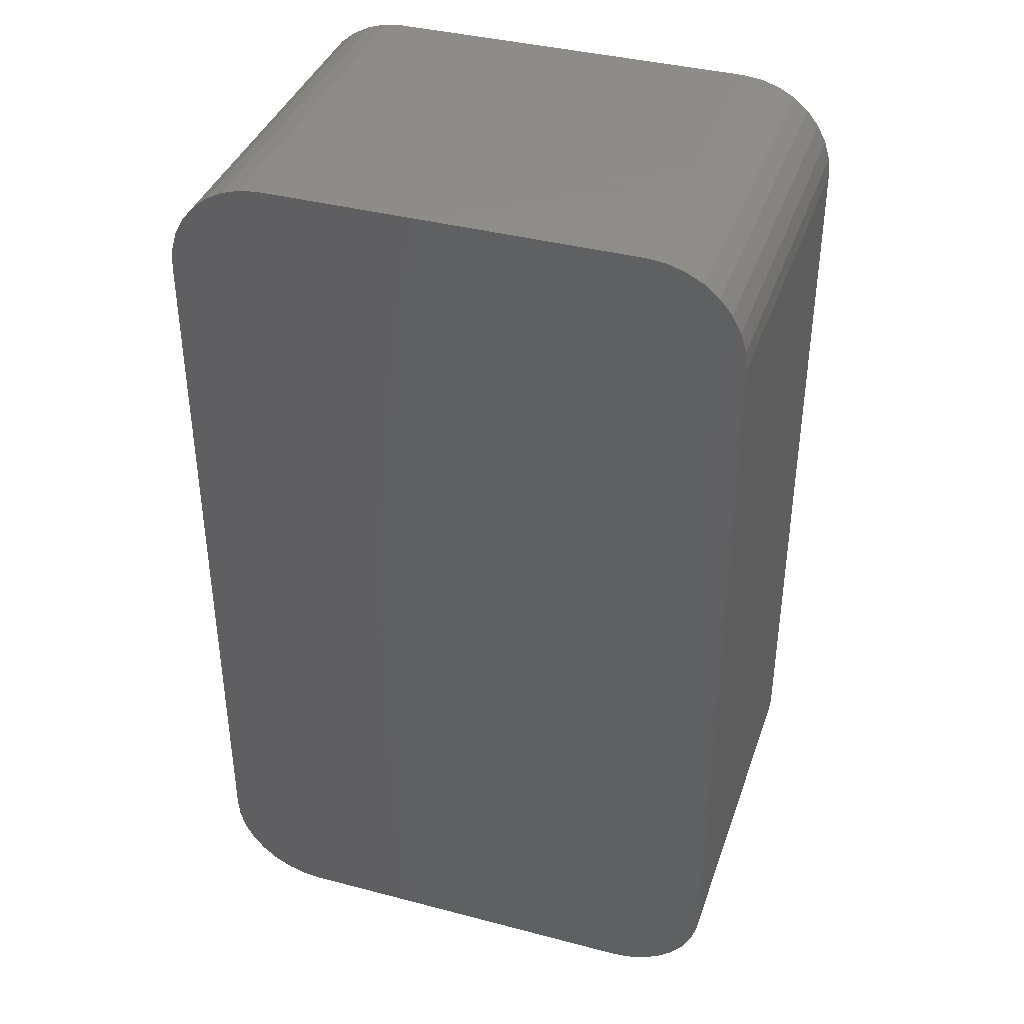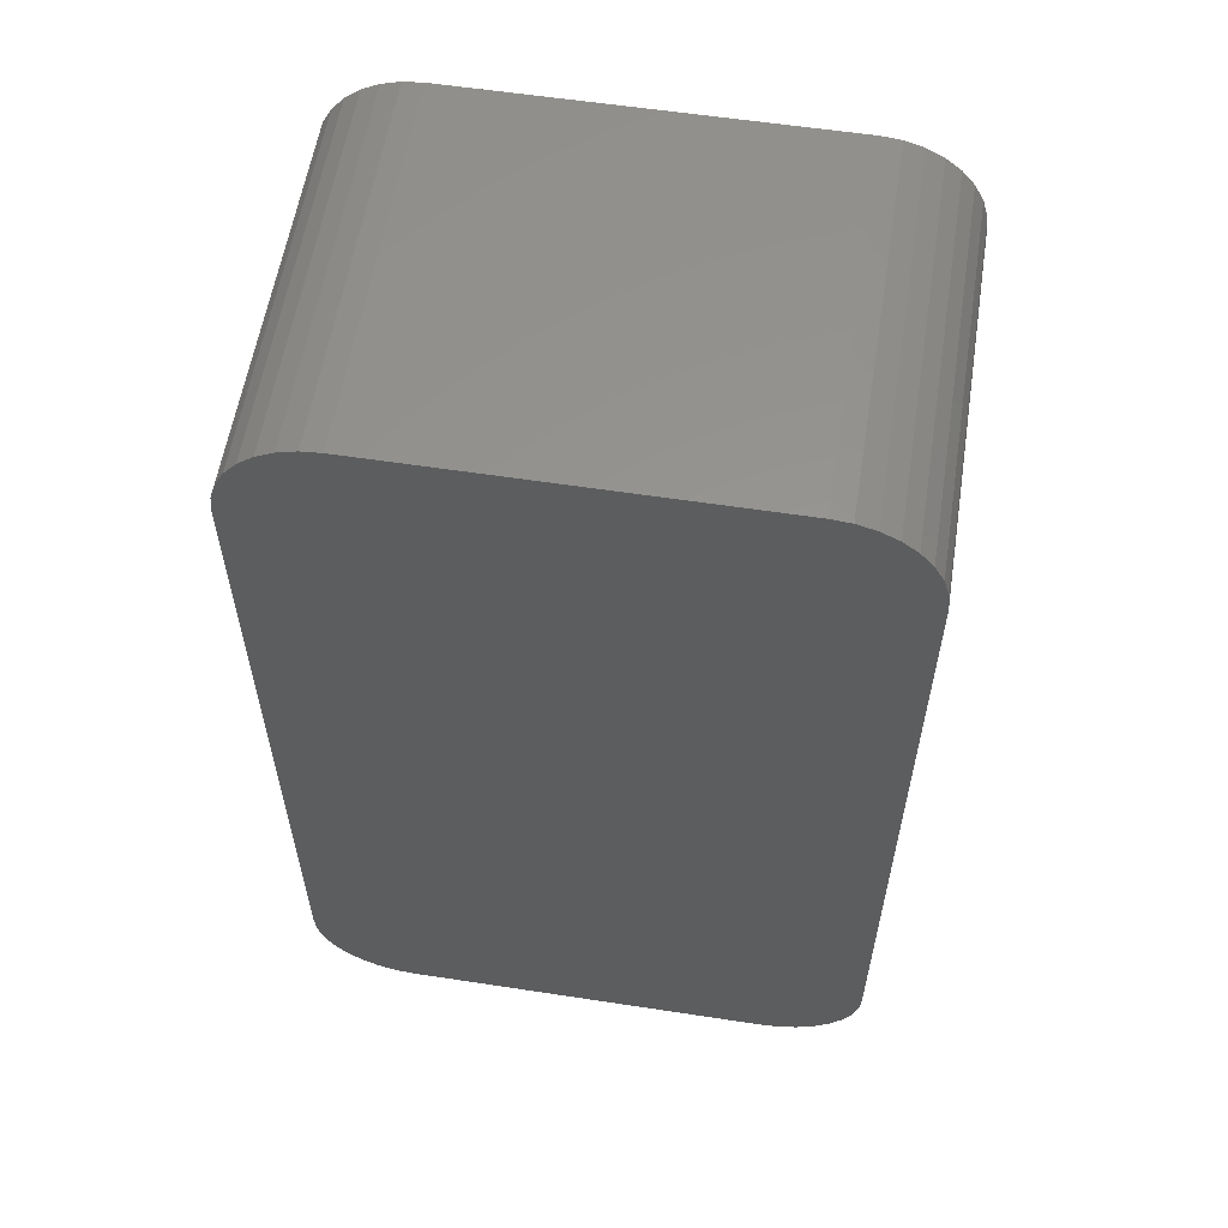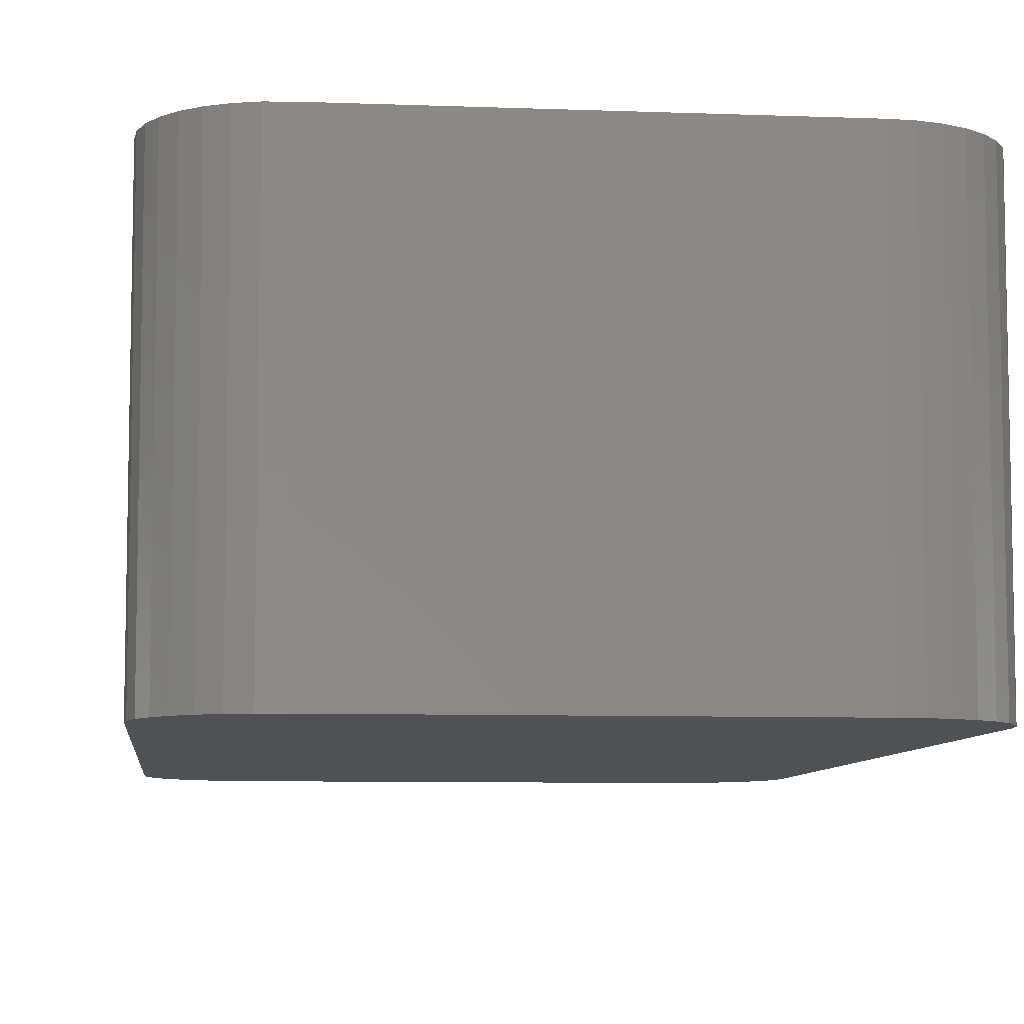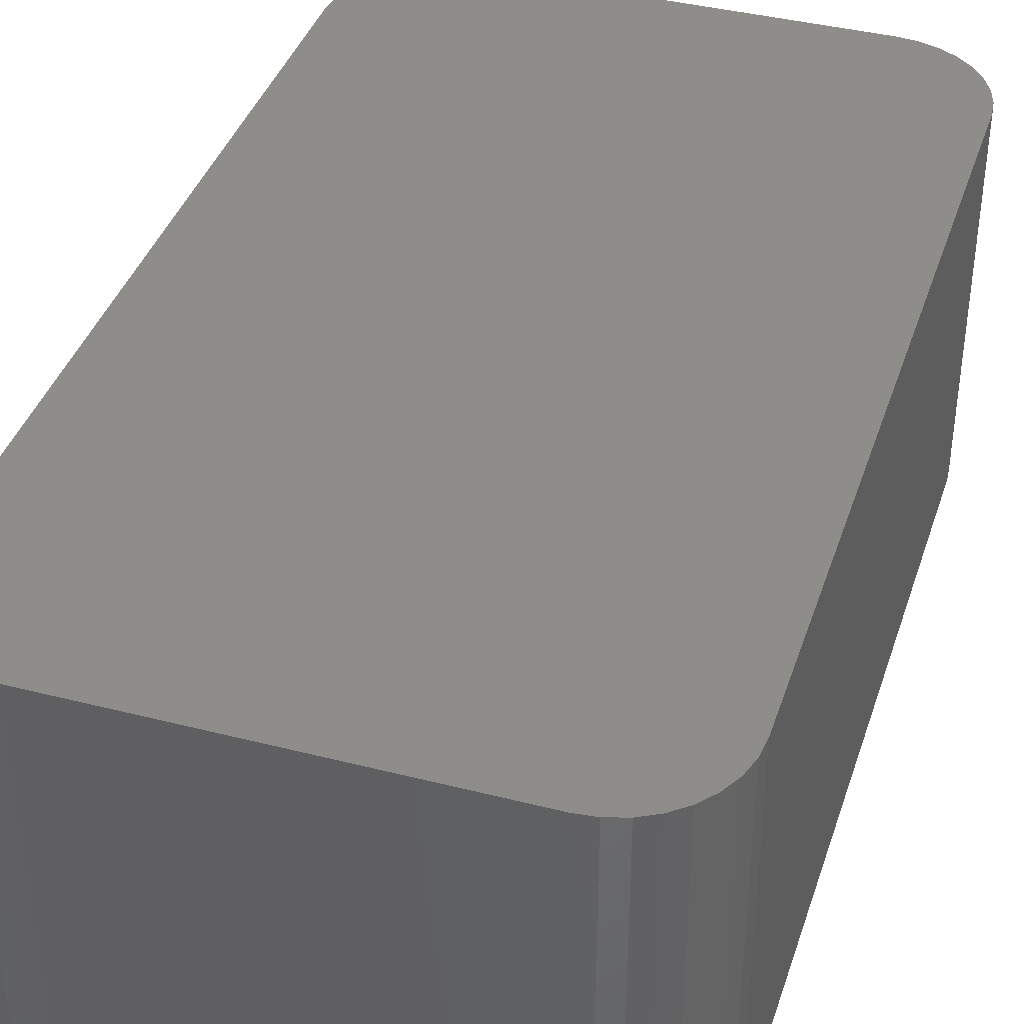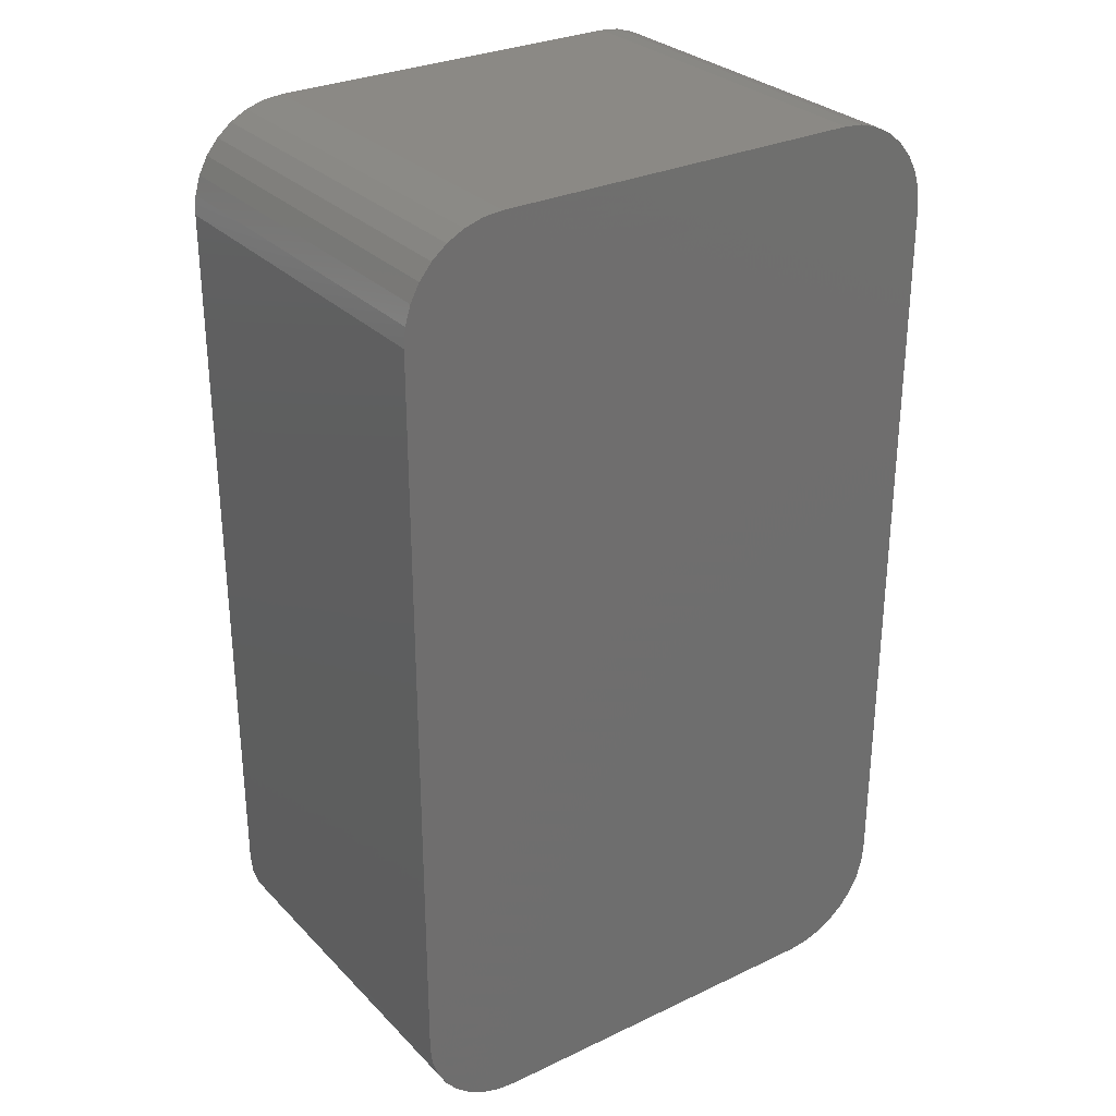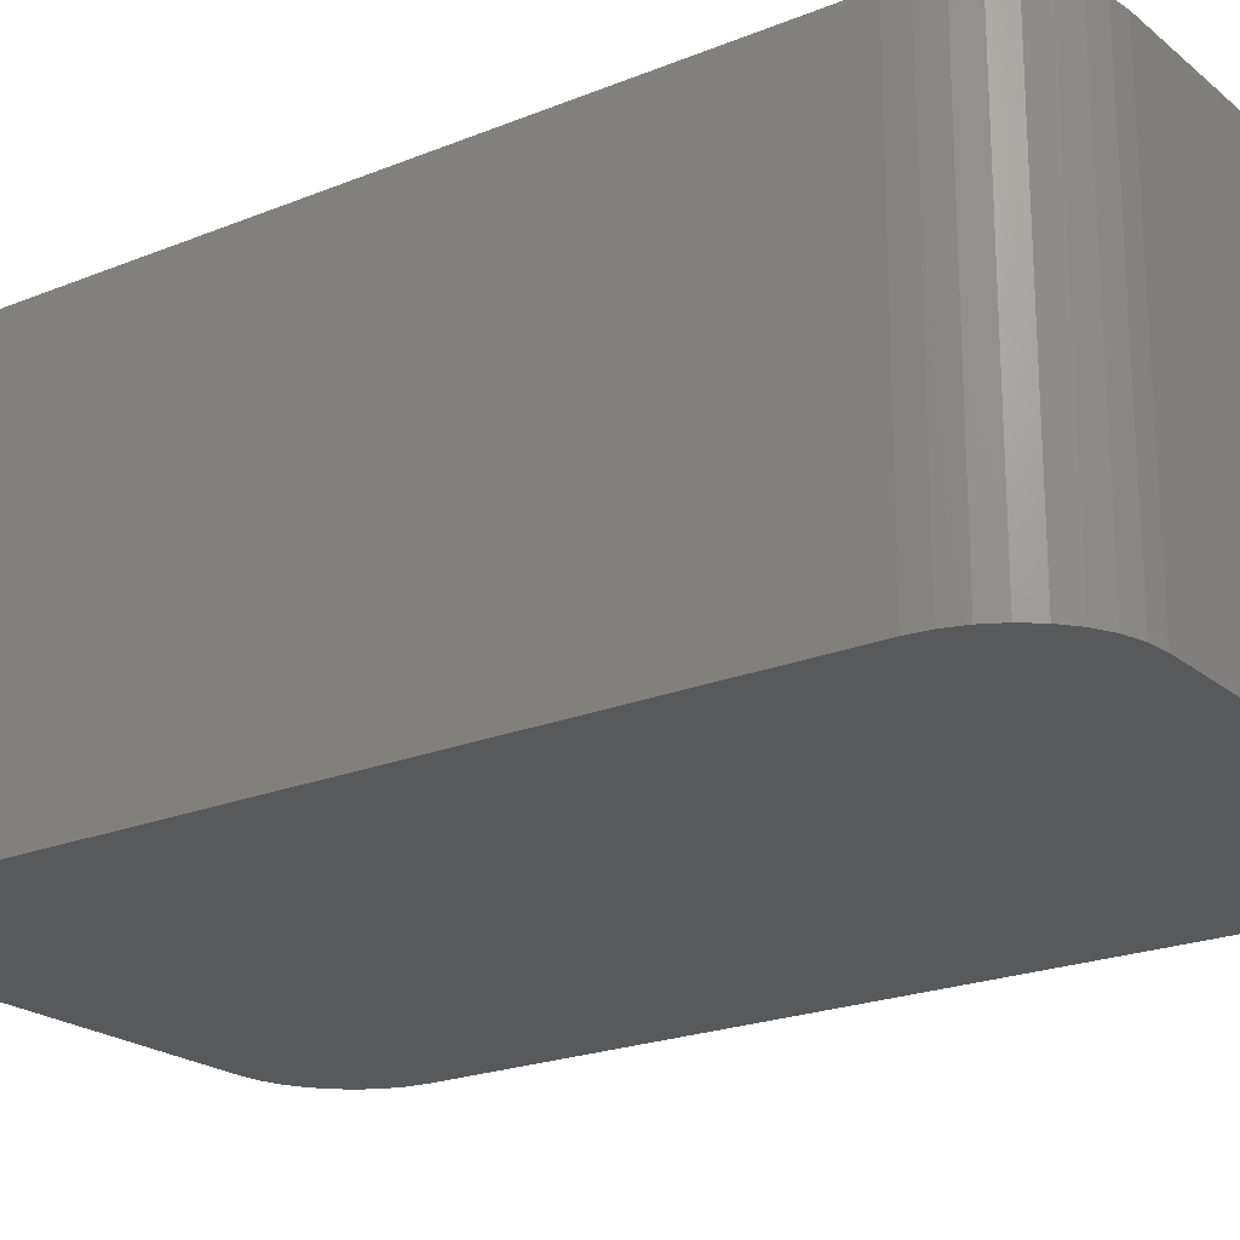
<metadata>
{"format":"stl","ext":"stl","renderer":"f3d","projection":"perspective","resolution":1024,"background":"white","views":[{"elev":38.5,"azim":-161.7,"up":"+Y"},{"elev":58.1,"azim":9.0,"up":"+Y"},{"elev":-7.7,"azim":-6.1,"up":"+Z"},{"elev":39.6,"azim":17.6,"up":"+Z"},{"elev":29.5,"azim":-34.9,"up":"+Y"},{"elev":-21.7,"azim":-54.4,"up":"+Z"}]}
</metadata>
<code>
# stl→obj: 72 verts, 140 faces
v 0.1453 0.375 0.2969
v -0.1637 0.3735 0.2969
v 0.1606 0.3735 0.2969
v -0.1484 0.375 0.2969
v -0.1484 -0.375 0.2969
v 0.1606 -0.3735 0.2969
v -0.1637 -0.3735 0.2969
v 0.1453 -0.375 0.2969
v -0.1783 0.3691 0.2969
v 0.1752 0.3691 0.2969
v -0.1918 0.3618 0.2969
v 0.1887 0.3618 0.2969
v -0.2037 0.3521 0.2969
v 0.2006 0.3521 0.2969
v 0.2006 -0.3521 0.2969
v -0.1918 -0.3618 0.2969
v 0.1887 -0.3618 0.2969
v -0.1783 -0.3691 0.2969
v 0.1752 -0.3691 0.2969
v 0.2103 0.3403 0.2969
v -0.2134 0.3403 0.2969
v 0.2175 0.3268 0.2969
v -0.2206 0.3268 0.2969
v 0.2219 0.3121 0.2969
v -0.2251 0.3121 0.2969
v 0.2234 0.2969 0.2969
v -0.2266 0.2969 0.2969
v 0.2234 -0.2969 0.2969
v -0.2266 -0.2969 0.2969
v 0.2219 -0.3121 0.2969
v -0.2251 -0.3121 0.2969
v 0.2175 -0.3268 0.2969
v -0.2206 -0.3268 0.2969
v 0.2103 -0.3403 0.2969
v -0.2134 -0.3403 0.2969
v -0.2037 -0.3521 0.2969
v 0.1606 0.3735 0
v -0.1637 0.3735 0
v 0.1453 0.375 0
v -0.1484 0.375 0
v -0.1637 -0.3735 0
v 0.1606 -0.3735 0
v -0.1484 -0.375 0
v 0.1453 -0.375 0
v -0.1783 0.3691 0
v 0.1752 0.3691 0
v -0.1918 0.3618 0
v 0.1887 0.3618 0
v -0.2037 0.3521 0
v 0.2006 0.3521 0
v 0.1887 -0.3618 0
v -0.1918 -0.3618 0
v 0.2006 -0.3521 0
v -0.1783 -0.3691 0
v 0.1752 -0.3691 0
v -0.2037 -0.3521 0
v -0.2134 -0.3403 0
v 0.2103 -0.3403 0
v -0.2206 -0.3268 0
v 0.2175 -0.3268 0
v -0.2251 -0.3121 0
v 0.2219 -0.3121 0
v -0.2266 -0.2969 0
v 0.2234 -0.2969 0
v -0.2266 0.2969 0
v 0.2234 0.2969 0
v -0.2251 0.3121 0
v 0.2219 0.3121 0
v -0.2206 0.3268 0
v 0.2175 0.3268 0
v -0.2134 0.3403 0
v 0.2103 0.3403 0
f 1 2 3
f 1 4 2
f 5 6 7
f 5 8 6
f 3 2 9
f 3 9 10
f 10 9 11
f 10 11 12
f 12 11 13
f 12 13 14
f 15 16 17
f 17 16 18
f 17 18 19
f 19 18 7
f 19 7 6
f 14 13 20
f 20 13 21
f 20 21 22
f 22 21 23
f 22 23 24
f 24 23 25
f 24 25 26
f 26 25 27
f 26 27 28
f 28 27 29
f 28 29 30
f 30 29 31
f 30 31 32
f 32 31 33
f 32 33 34
f 34 33 35
f 34 35 15
f 15 35 36
f 15 36 16
f 37 38 39
f 38 40 39
f 41 42 43
f 42 44 43
f 45 38 37
f 46 45 37
f 47 45 46
f 48 47 46
f 49 47 48
f 50 49 48
f 51 52 53
f 54 52 51
f 55 54 51
f 41 54 55
f 42 41 55
f 52 56 53
f 53 56 57
f 53 57 58
f 58 57 59
f 58 59 60
f 60 59 61
f 60 61 62
f 62 61 63
f 62 63 64
f 64 63 65
f 64 65 66
f 66 65 67
f 66 67 68
f 68 67 69
f 68 69 70
f 70 69 71
f 70 71 72
f 72 71 49
f 72 49 50
f 5 43 8
f 8 43 44
f 27 65 29
f 29 65 63
f 43 5 41
f 41 5 7
f 41 7 54
f 54 7 18
f 54 18 52
f 52 18 16
f 52 16 56
f 56 16 36
f 56 36 57
f 57 36 35
f 57 35 59
f 59 35 33
f 59 33 61
f 61 33 31
f 61 31 63
f 63 31 29
f 28 64 26
f 26 64 66
f 64 28 62
f 62 28 30
f 62 30 60
f 60 30 32
f 60 32 58
f 58 32 34
f 58 34 53
f 53 34 15
f 53 15 51
f 51 15 17
f 51 17 55
f 55 17 19
f 55 19 42
f 42 19 6
f 42 6 44
f 44 6 8
f 1 39 4
f 4 39 40
f 65 27 67
f 67 27 25
f 67 25 69
f 69 25 23
f 69 23 71
f 71 23 21
f 71 21 49
f 49 21 13
f 49 13 47
f 47 13 11
f 47 11 45
f 45 11 9
f 45 9 38
f 38 9 2
f 38 2 40
f 40 2 4
f 39 1 37
f 37 1 3
f 37 3 46
f 46 3 10
f 46 10 48
f 48 10 12
f 48 12 50
f 50 12 14
f 50 14 72
f 72 14 20
f 72 20 70
f 70 20 22
f 70 22 68
f 68 22 24
f 68 24 66
f 66 24 26

</code>
